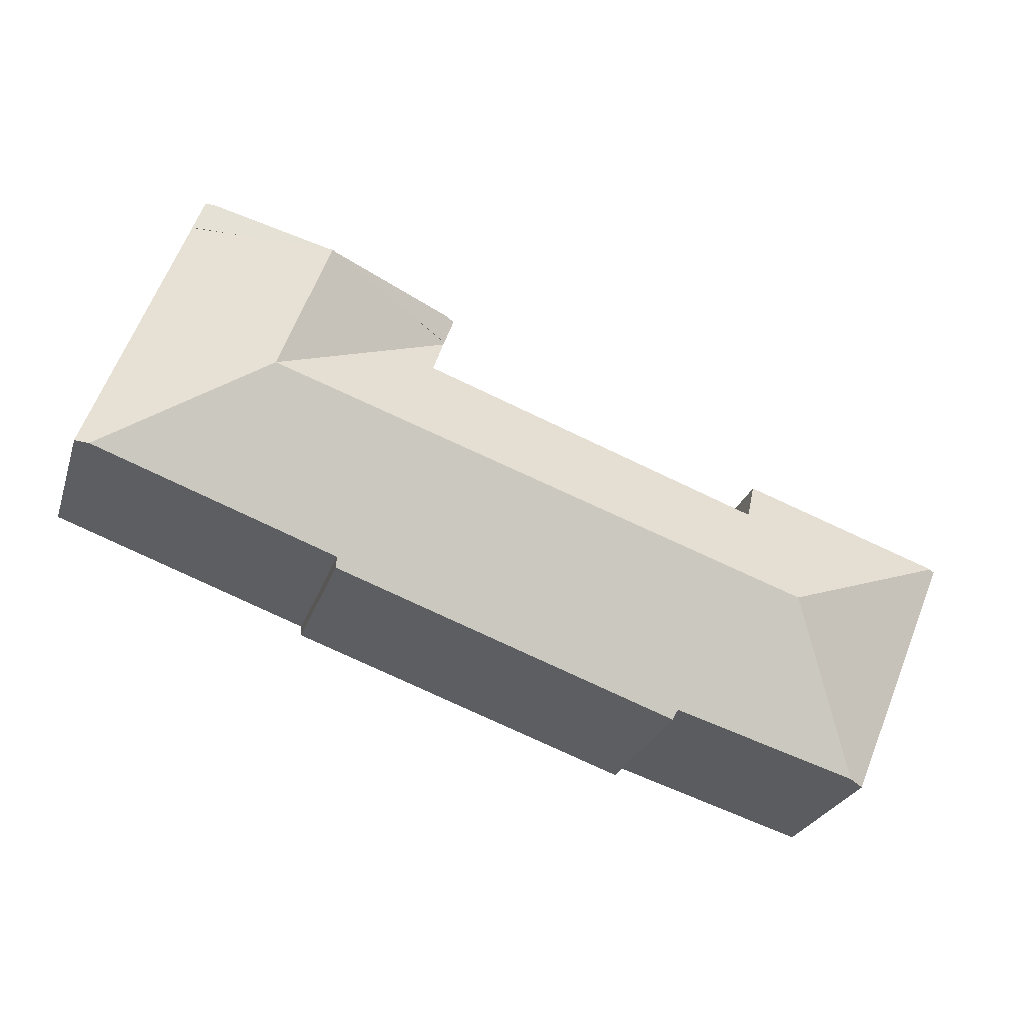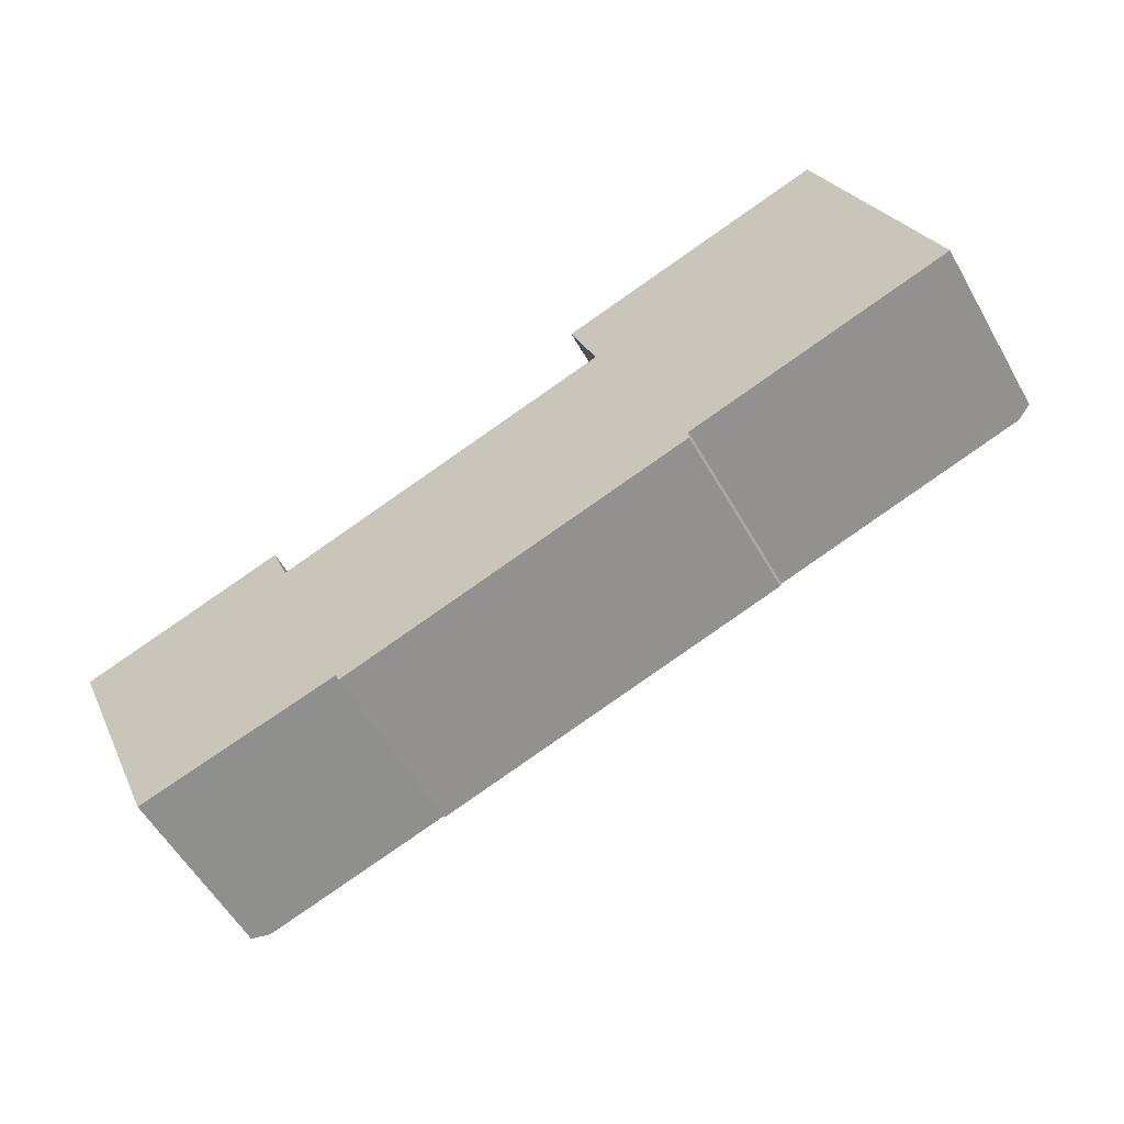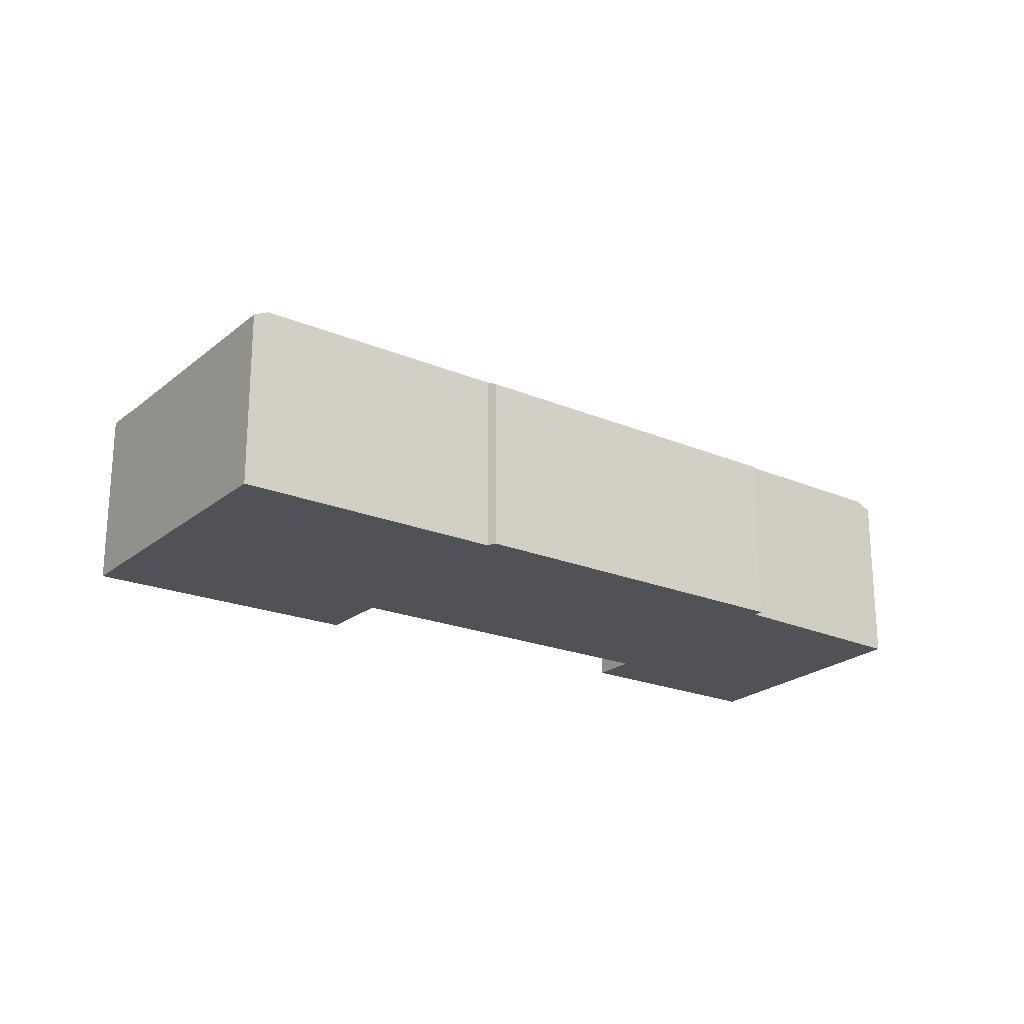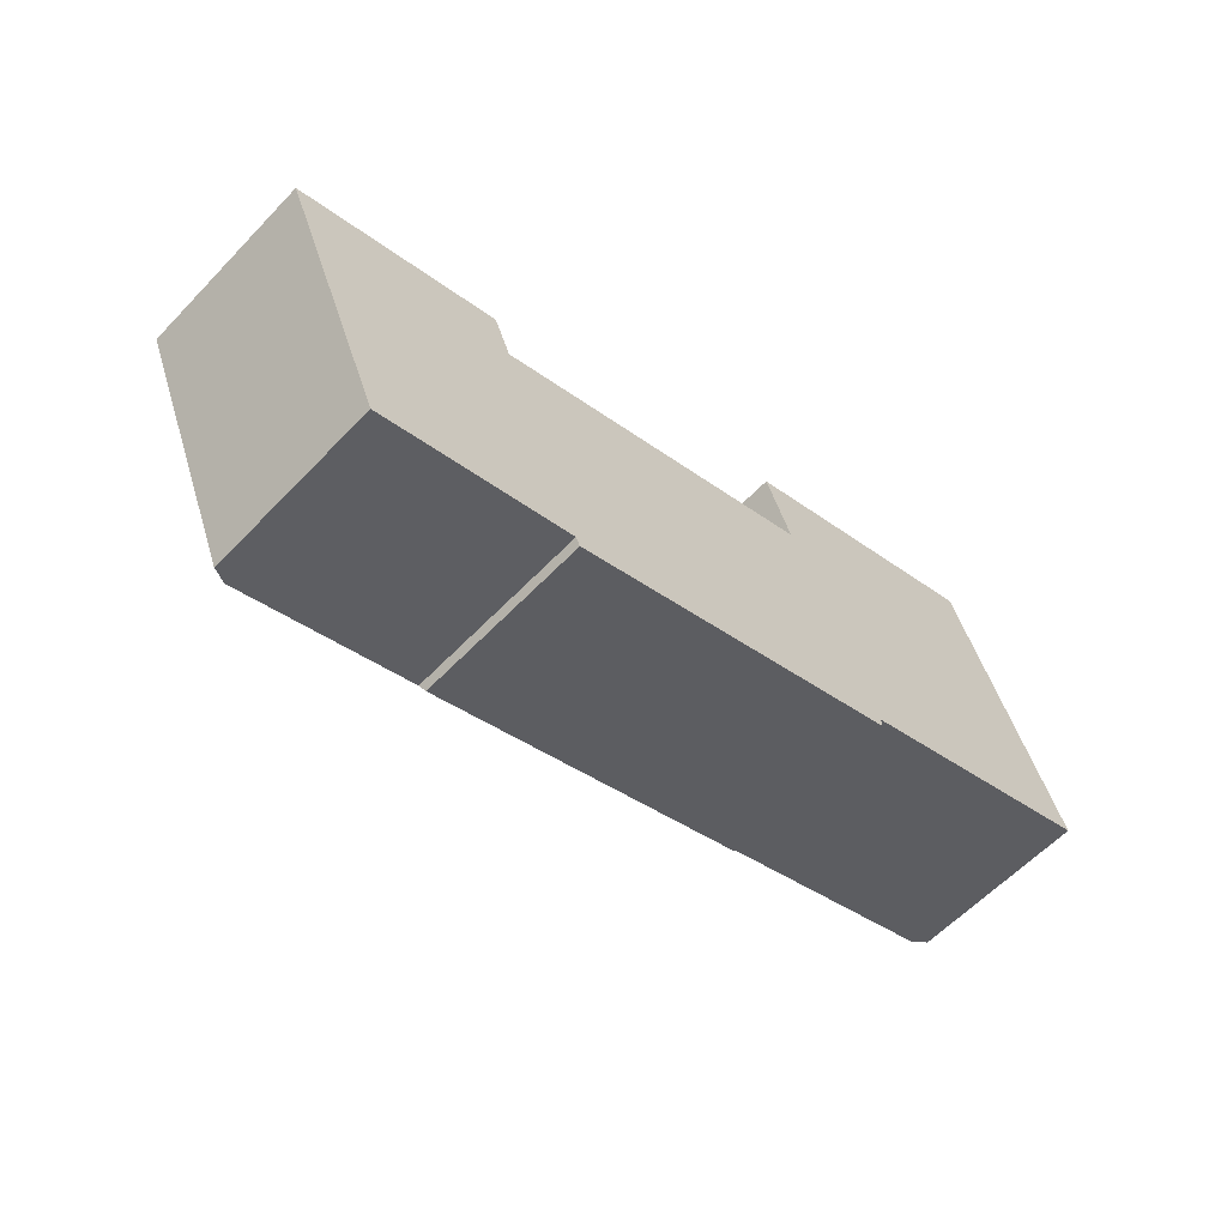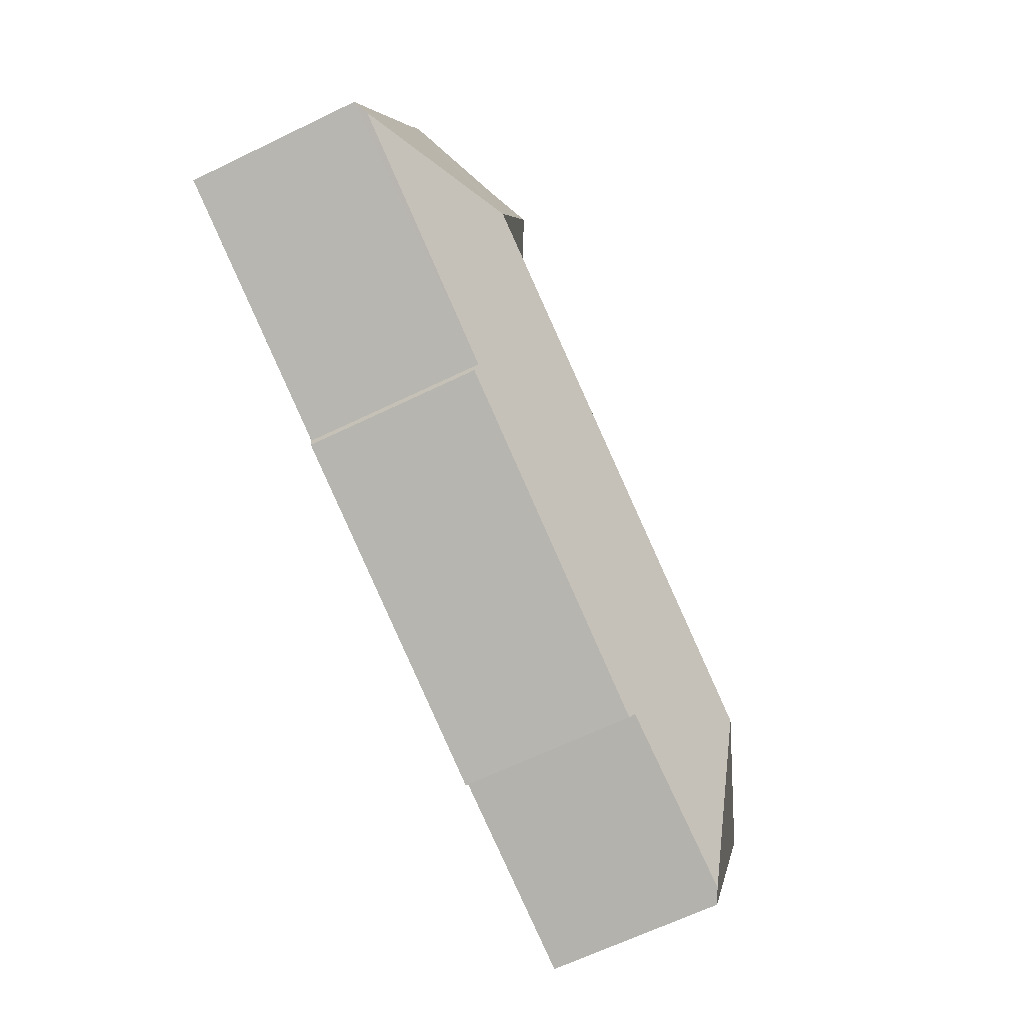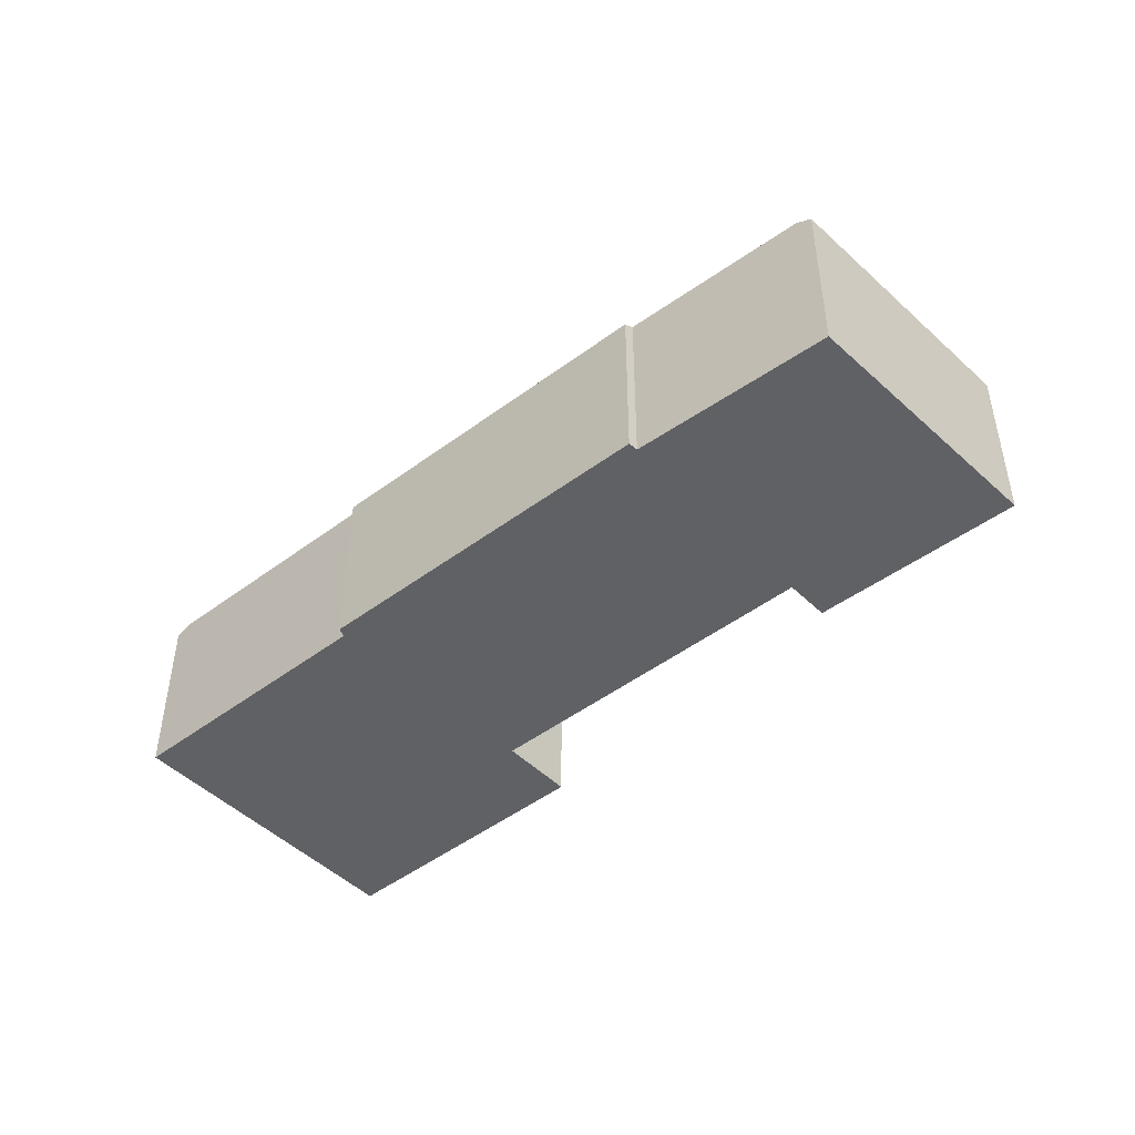
<metadata>
{"format":"obj","ext":"obj","renderer":"f3d","projection":"perspective","resolution":1024,"background":"white","views":[{"elev":-26.2,"azim":163.7,"up":"+Z"},{"elev":-56.6,"azim":29.4,"up":"+Z"},{"elev":-21.6,"azim":124.3,"up":"+Y"},{"elev":-60.1,"azim":-43.3,"up":"+Z"},{"elev":-66.0,"azim":115.8,"up":"+Z"},{"elev":-46.1,"azim":-158.7,"up":"+Y"}]}
</metadata>
<code>
v  28.79 7.494 10.15
v  27.39 9.208 3.78
v  25.48 9.208 9.026
v  30.54 6.582 10.75
v  34.13 6.582 0.897
v  33.61 6.854 0.711
v  7.232 9.208 -3.1
v  11.28 6.76 -7.119
v  4.489 6.864 -9.206
v  22.24 9.208 2.02
v  24.08 6.63 -3.037
v  24.35 6.631 -2.941
v  24.37 6.795 -2.574
v  11.44 6.581 -7.459
v  0.201 6.683 0.069
v  0.064 6.581 -0.154
v  0 6.581 4.03e-16
v  3.924 6.581 -9.38
v  21.04 7.408 5.582
v  20.45 6.58 7.206
v  20.95 7.409 5.549
v  8.324 7.518 0.999
v  7.691 6.671 2.65
v  22.18 7.494 7.899
v  20.42 6.58 7.297
v  20.42 -4.468e-16 7.297
v  22.18 -4.837e-16 7.899
v  25.48 -5.527e-16 9.026
v  30.54 -6.584e-16 10.75
v  28.79 -6.218e-16 10.15
v  0 0 0
v  7.691 -1.623e-16 2.65
v  0.201 -4.225e-18 0.069
v  8.324 -6.117e-17 0.999
v  20.95 -3.398e-16 5.549
v  21.04 -3.418e-16 5.582
v  34.13 -5.493e-17 0.897
v  24.37 1.576e-16 -2.574
v  24.35 1.801e-16 -2.941
v  33.61 -4.354e-17 0.711
v  11.44 4.567e-16 -7.459
v  24.08 1.86e-16 -3.037
v  11.28 4.359e-16 -7.119
v  4.489 5.637e-16 -9.206
v  3.924 5.744e-16 -9.38
v  0.064 9.43e-18 -0.154
v  20.45 -4.412e-16 7.206
v  30.54 6.608 10.75
v  29.8 6.766 11.84
v  30.11 6.608 11.96
v  25.48 9.16 9.026
v  20.37 6.766 8.398
v  20.42 6.605 7.297
v  20.06 6.605 8.283
v  20.06 -5.072e-16 8.283
v  20.37 -5.142e-16 8.398
v  29.8 -7.252e-16 11.84
v  30.11 -7.322e-16 11.96
g defaultobject
f 1 2 3
f 2 1 4
f 2 4 5
f 2 5 6
f 7 8 9
f 8 7 10
f 8 10 11
f 11 10 12
f 12 10 13
f 13 10 6
f 6 10 2
f 11 14 8
f 15 16 17
f 16 15 18
f 18 15 7
f 18 7 9
f 2 19 20
f 19 2 10
f 19 10 21
f 21 10 22
f 22 10 7
f 22 15 23
f 15 22 7
f 24 20 25
f 20 24 2
f 2 24 3
f 26 24 25
f 24 26 3
f 3 26 1
f 1 26 4
f 4 26 27
f 4 27 28
f 4 28 29
f 29 28 30
f 17 23 15
f 23 17 31
f 23 31 32
f 32 31 33
f 34 21 22
f 21 34 35
f 21 35 19
f 19 35 36
f 29 5 4
f 5 29 37
f 38 12 13
f 12 38 39
f 23 34 22
f 34 23 32
f 5 13 6
f 13 5 37
f 13 37 38
f 38 37 40
f 39 11 12
f 11 39 14
f 14 39 41
f 41 39 42
f 14 43 8
f 43 14 41
f 43 9 8
f 9 43 44
f 9 44 18
f 18 44 45
f 45 16 18
f 16 45 46
f 16 46 17
f 17 46 31
f 36 20 19
f 20 36 25
f 25 36 26
f 26 36 47
f 47 27 26
f 27 47 36
f 46 33 31
f 33 46 45
f 33 45 32
f 32 45 44
f 32 44 43
f 32 43 34
f 34 43 35
f 35 43 41
f 35 41 42
f 35 42 36
f 36 42 27
f 27 42 28
f 28 42 38
f 38 42 39
f 38 30 28
f 30 38 40
f 30 40 29
f 29 40 37
f 48 49 50
f 49 48 1
f 49 1 51
f 52 49 51
f 24 52 51
f 52 24 53
f 52 53 54
f 55 52 54
f 52 55 49
f 49 55 56
f 49 56 57
f 49 57 50
f 50 57 58
f 58 48 50
f 48 58 29
f 29 1 48
f 1 29 51
f 51 29 24
f 24 29 53
f 53 29 30
f 53 30 28
f 53 28 26
f 26 28 27
f 26 54 53
f 54 26 55
f 57 29 58
f 29 57 30
f 30 57 56
f 30 56 28
f 28 56 27
f 27 56 26
f 26 56 55

</code>
